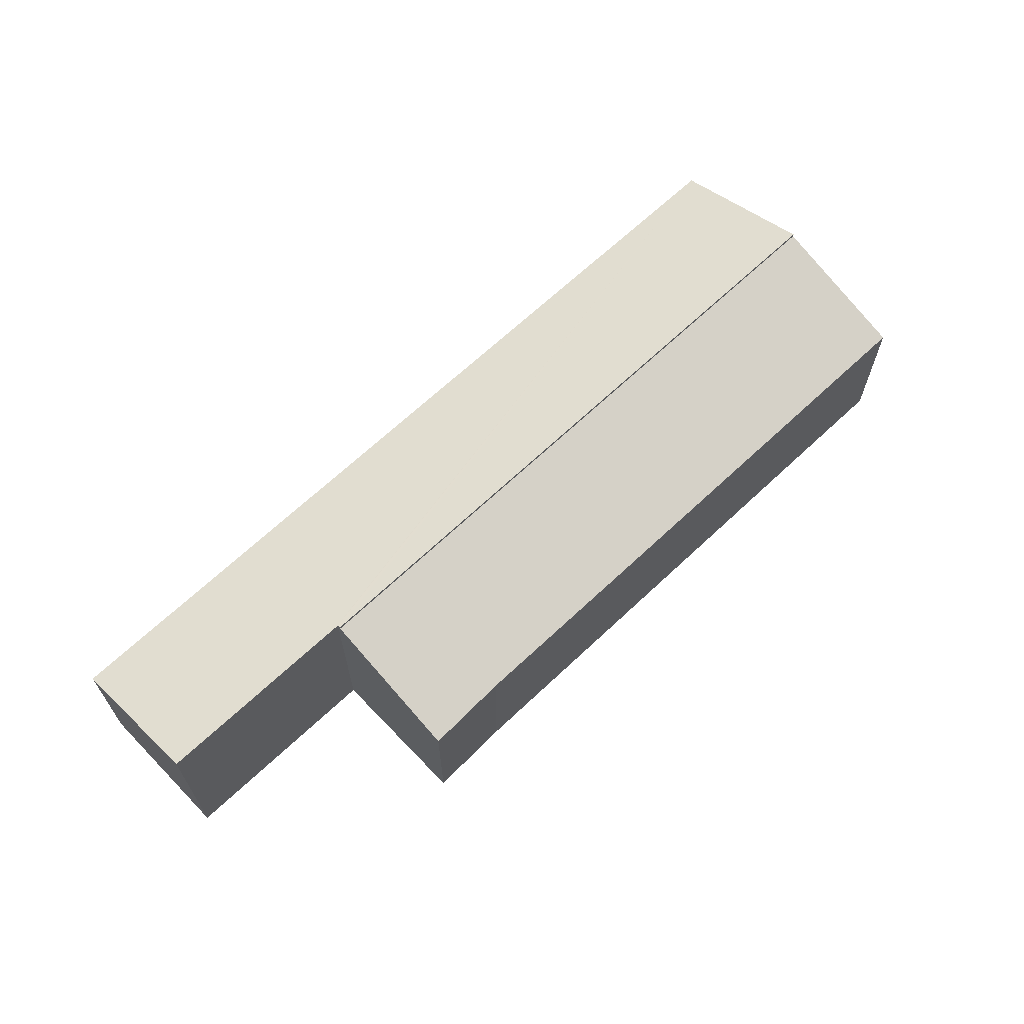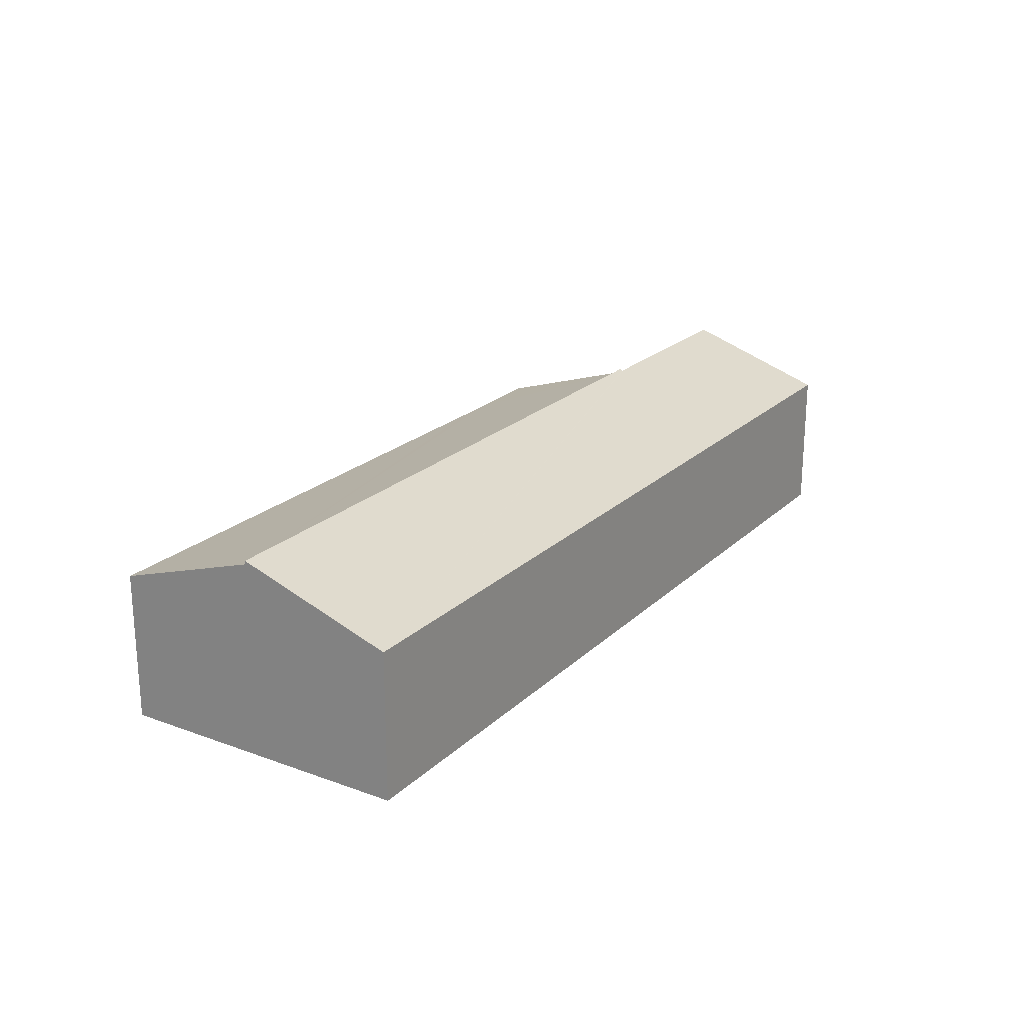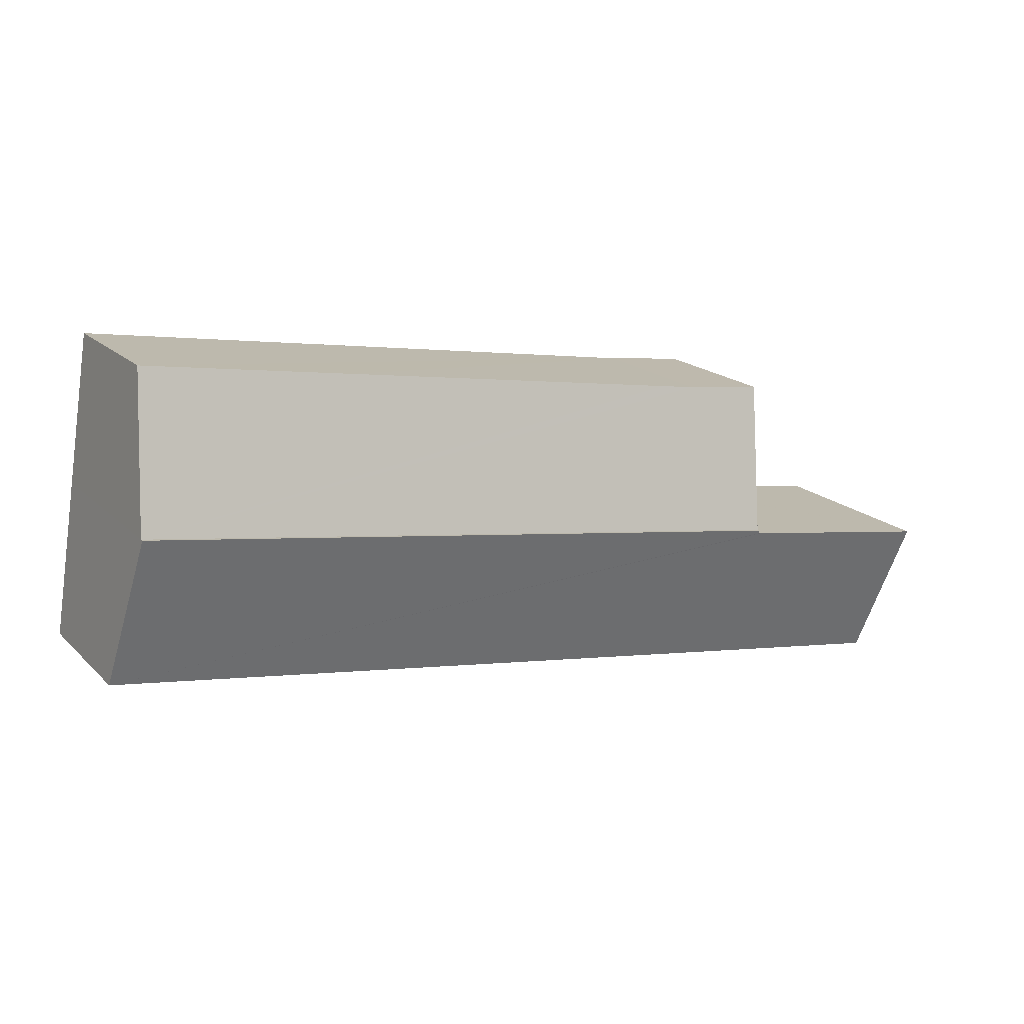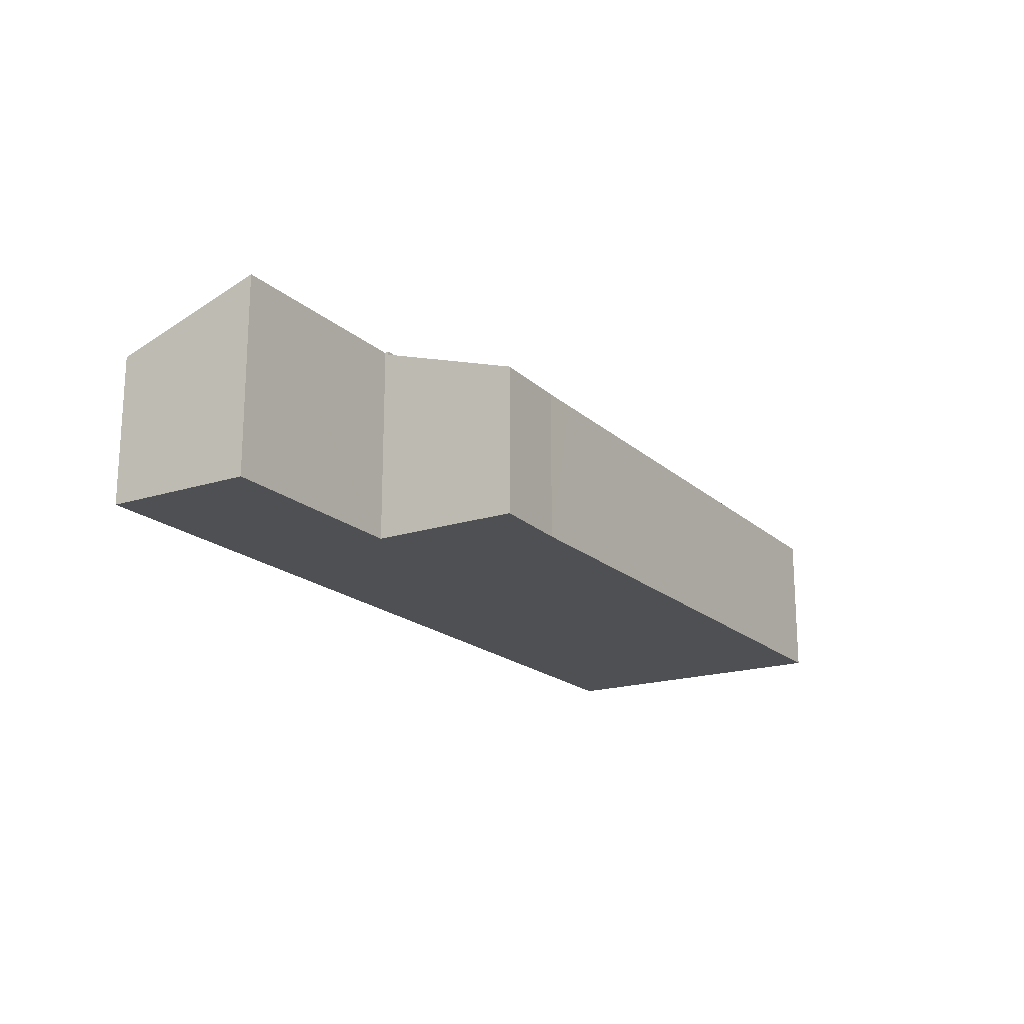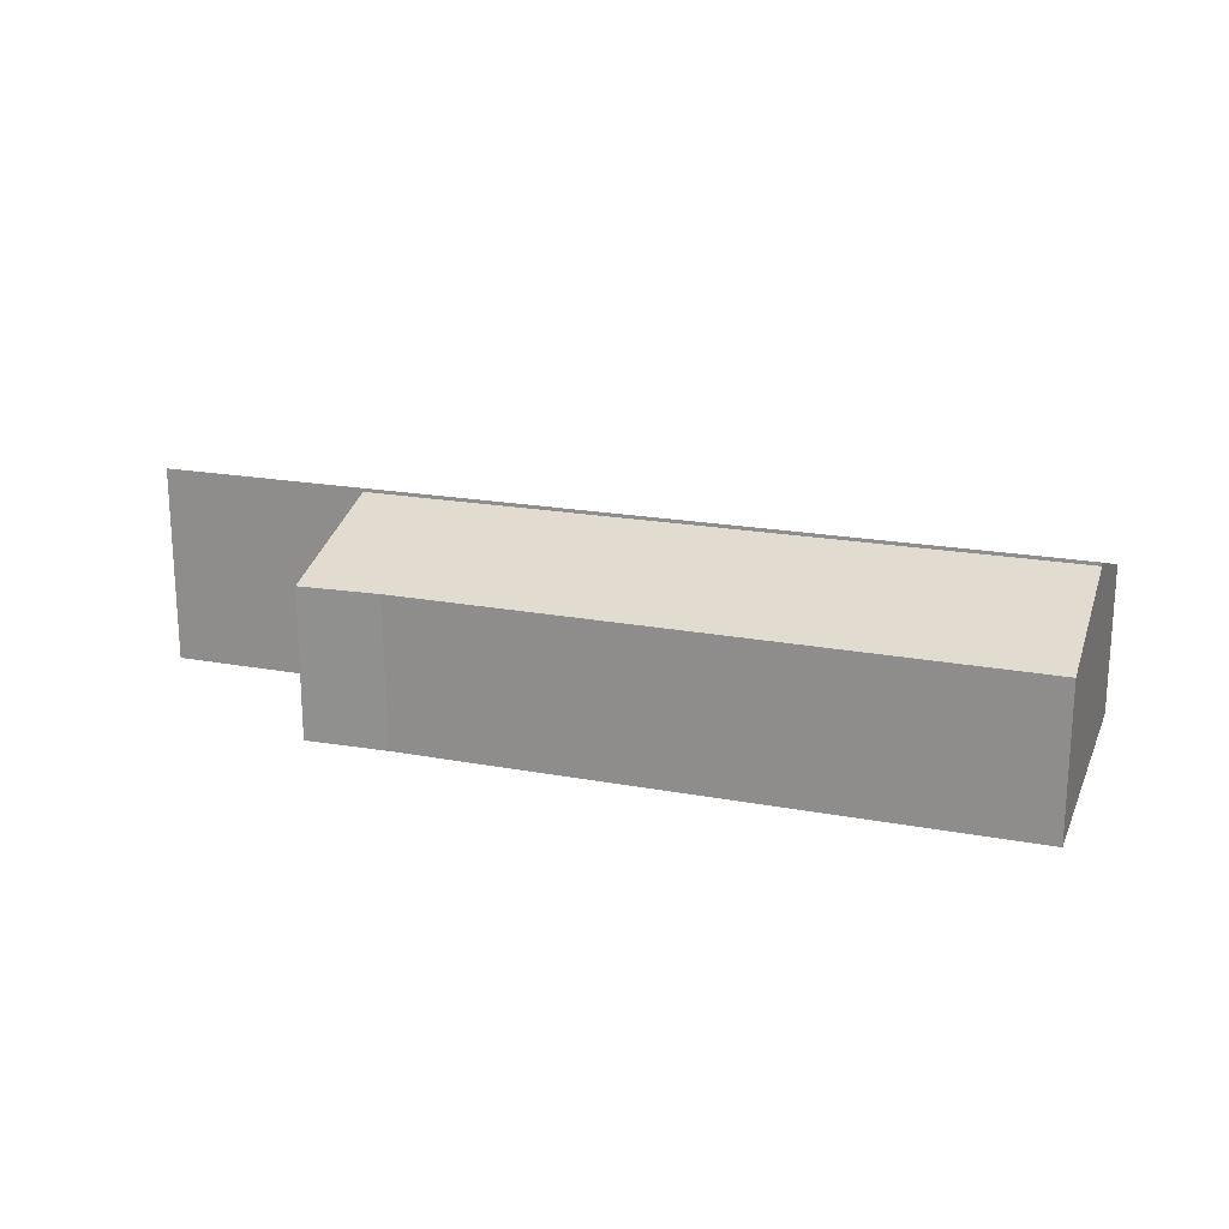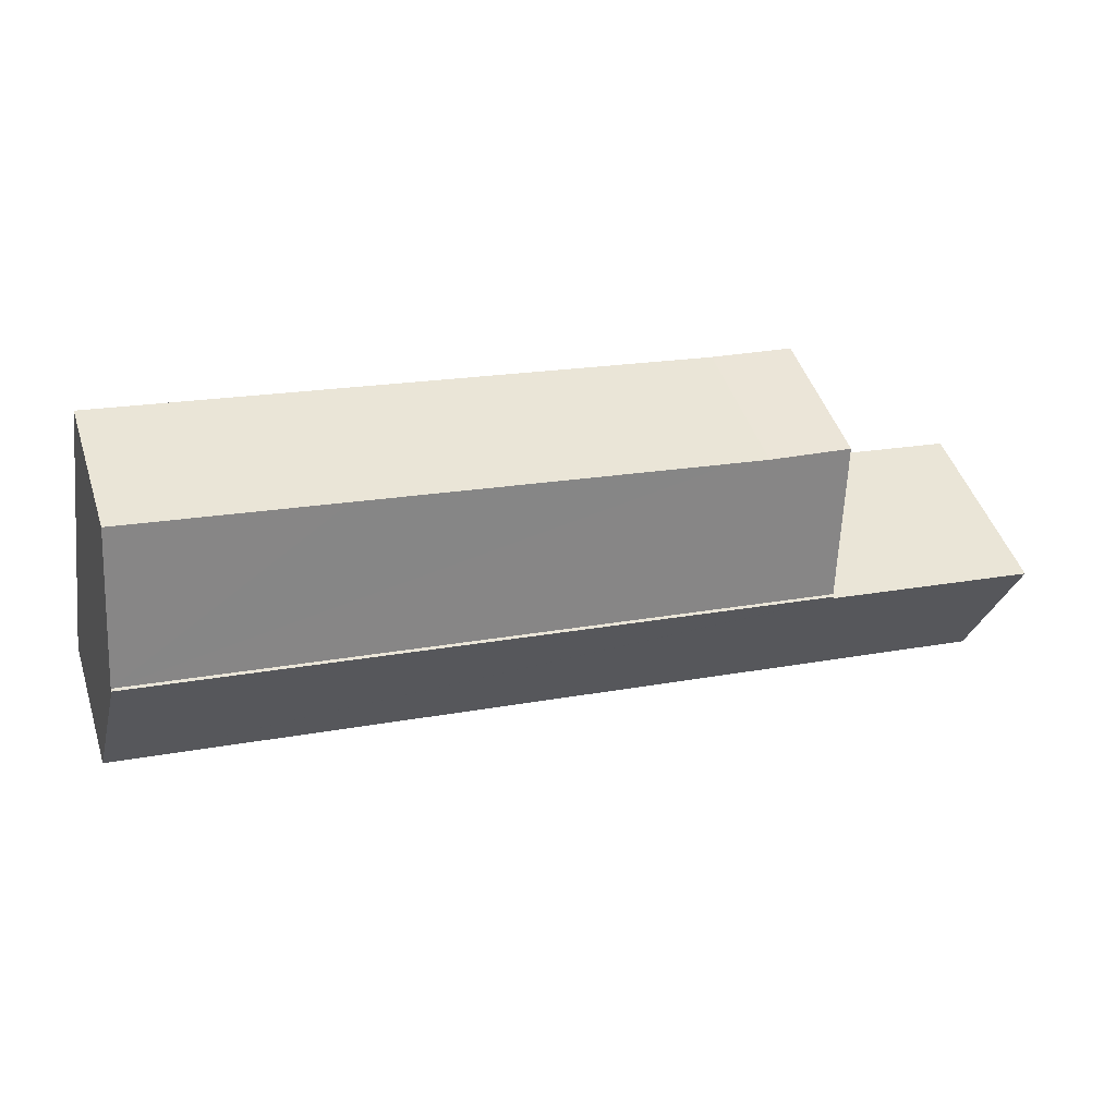
<metadata>
{"format":"obj","ext":"obj","renderer":"f3d","projection":"perspective","resolution":1024,"background":"white","views":[{"elev":65.0,"azim":-52.7,"up":"+Y"},{"elev":21.9,"azim":113.9,"up":"+Y"},{"elev":18.0,"azim":150.0,"up":"+Z"},{"elev":-18.7,"azim":-67.2,"up":"+Y"},{"elev":20.0,"azim":9.9,"up":"+Y"},{"elev":46.3,"azim":162.3,"up":"+Z"}]}
</metadata>
<code>
v  8.001 6.428 7.738
v  11.54 6.462 8.179
v  8.98 8.417 1.569
v  38.16 8.424 6.06
v  13.07 6.459 8.424
v  28.26 6.435 10.85
v  37.2 6.42 12.28
v  11.54 -5.008e-16 8.179
v  37.2 -7.521e-16 12.28
v  13.07 -5.158e-16 8.424
v  28.26 -6.645e-16 10.85
v  8.001 -4.738e-16 7.738
v  38.16 -3.711e-16 6.06
v  8.98 -9.607e-17 1.569
v  0 8.511 5.211e-16
v  9.875 6.389 -4.953
v  0.951 6.389 -6.326
v  8.897 8.523 1.408
v  39.16 6.389 -0.446
v  9.003 8.524 1.425
v  8.98 8.572 1.569
v  38.16 8.572 6.06
v  9.003 -8.726e-17 1.425
v  8.897 -8.622e-17 1.408
v  0 0 0
v  0.951 3.874e-16 -6.326
v  39.16 2.731e-17 -0.446
v  9.875 3.033e-16 -4.953
g defaultobject
f 1 2 3
f 4 3 2
f 5 4 2
f 6 4 5
f 7 4 6
f 8 5 2
f 5 8 6
f 6 8 7
f 7 8 9
f 9 8 10
f 9 10 11
f 1 8 2
f 8 1 12
f 7 13 4
f 13 7 9
f 13 3 4
f 3 13 14
f 14 1 3
f 1 14 12
f 11 13 9
f 13 11 14
f 14 11 10
f 14 10 8
f 14 8 12
f 15 16 17
f 16 15 18
f 16 18 19
f 19 18 20
f 19 20 21
f 19 21 22
f 18 23 20
f 23 18 15
f 23 15 24
f 24 15 25
f 14 22 21
f 22 14 13
f 20 14 21
f 14 20 23
f 17 25 15
f 25 17 26
f 13 19 22
f 19 13 27
f 27 16 19
f 16 27 28
f 16 28 17
f 17 28 26
f 14 27 13
f 27 14 23
f 27 23 28
f 28 23 24
f 28 24 25
f 28 25 26

</code>
